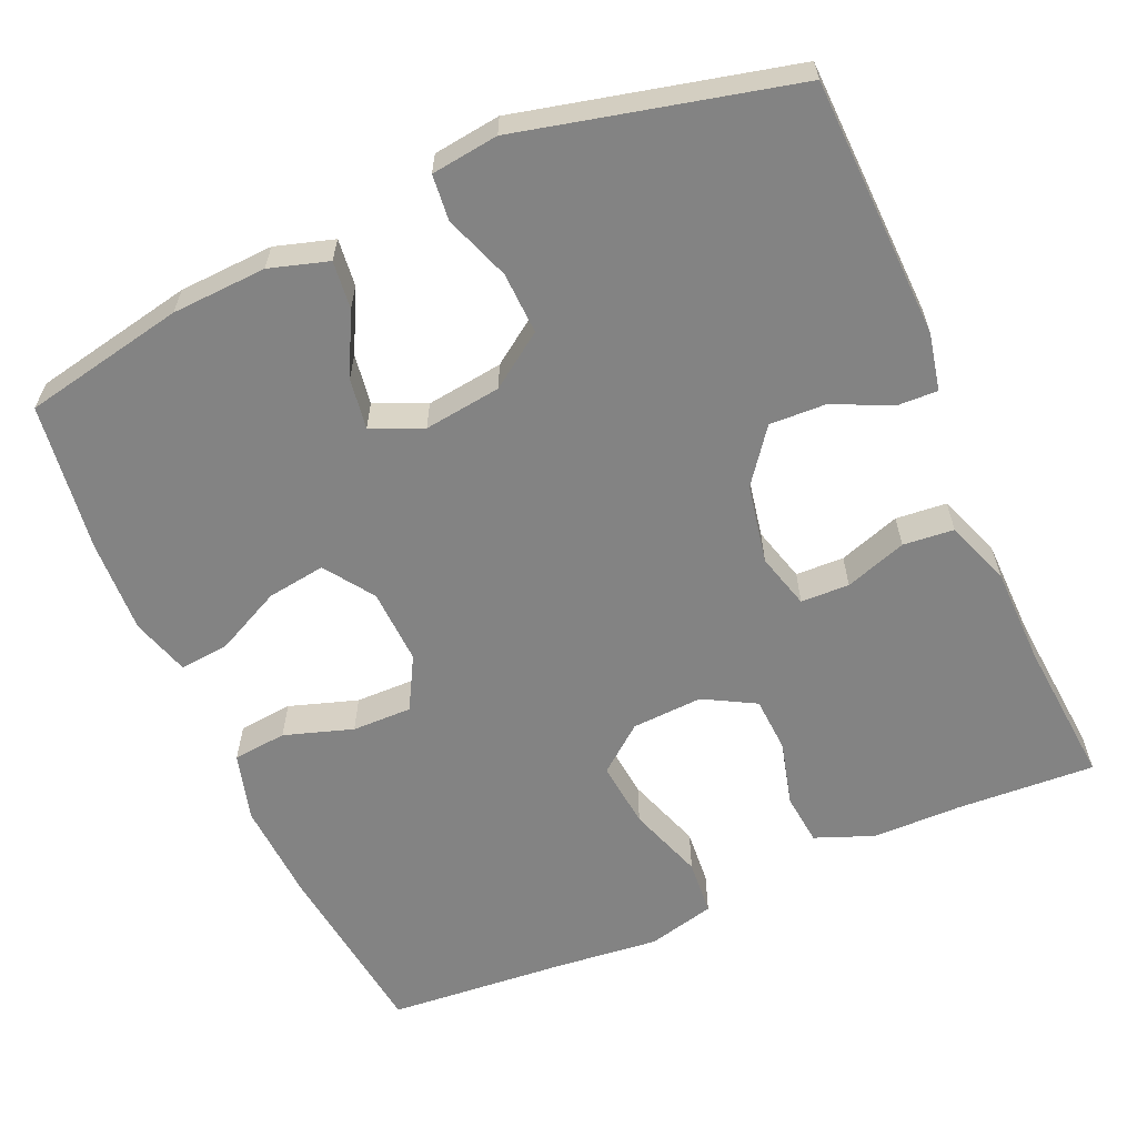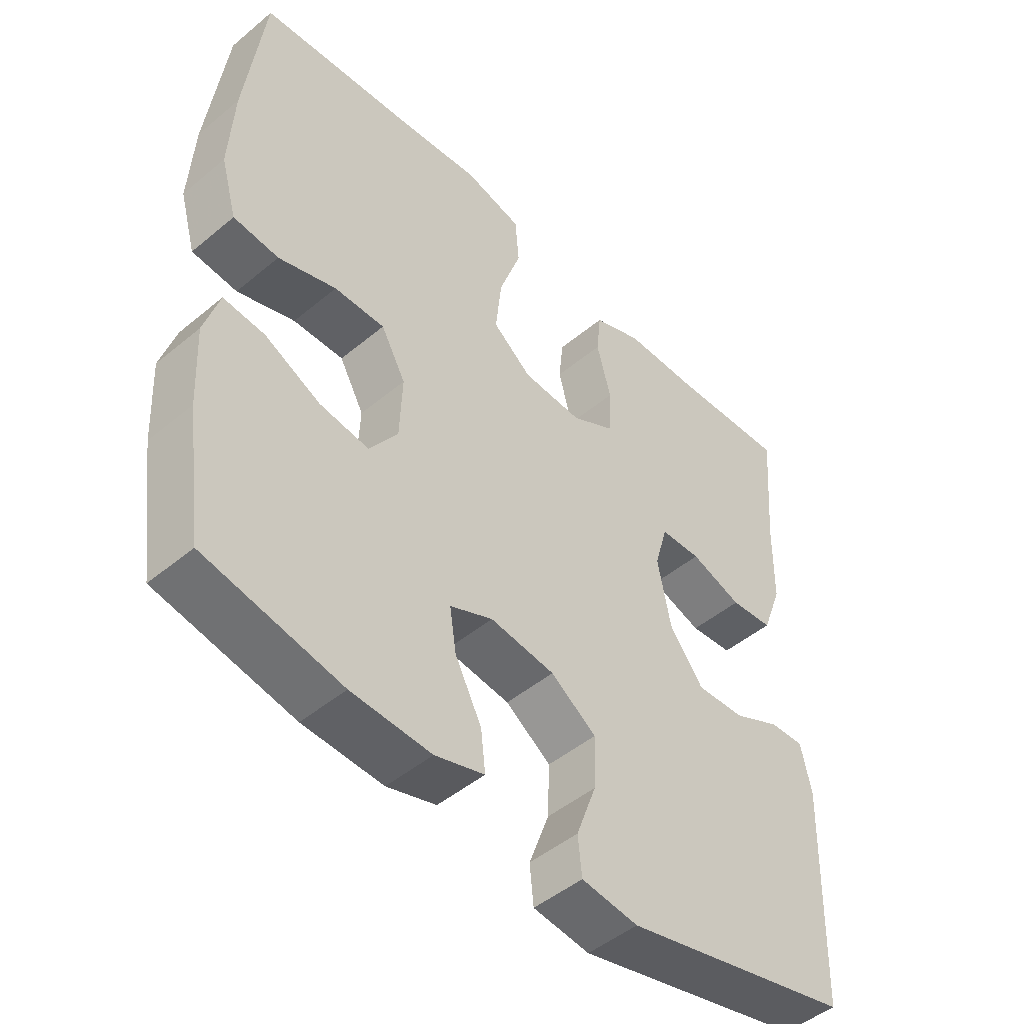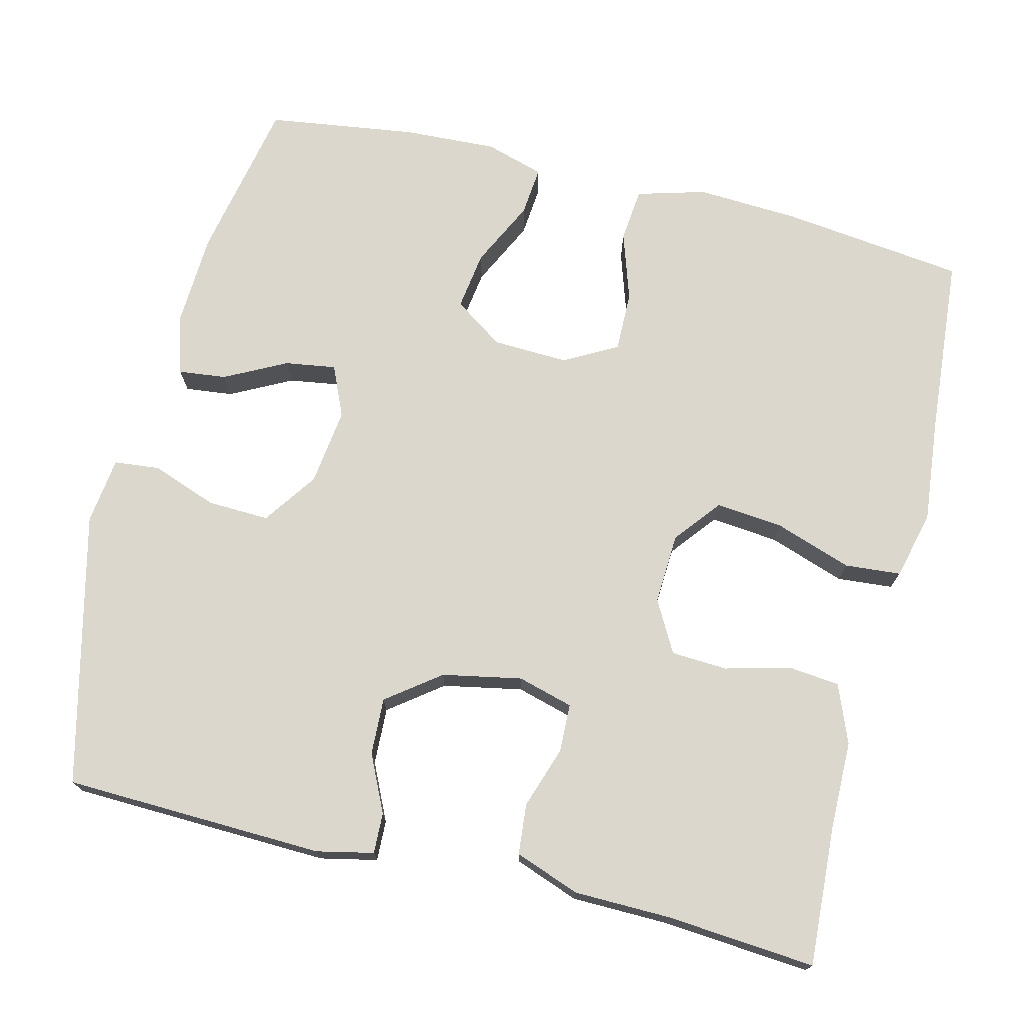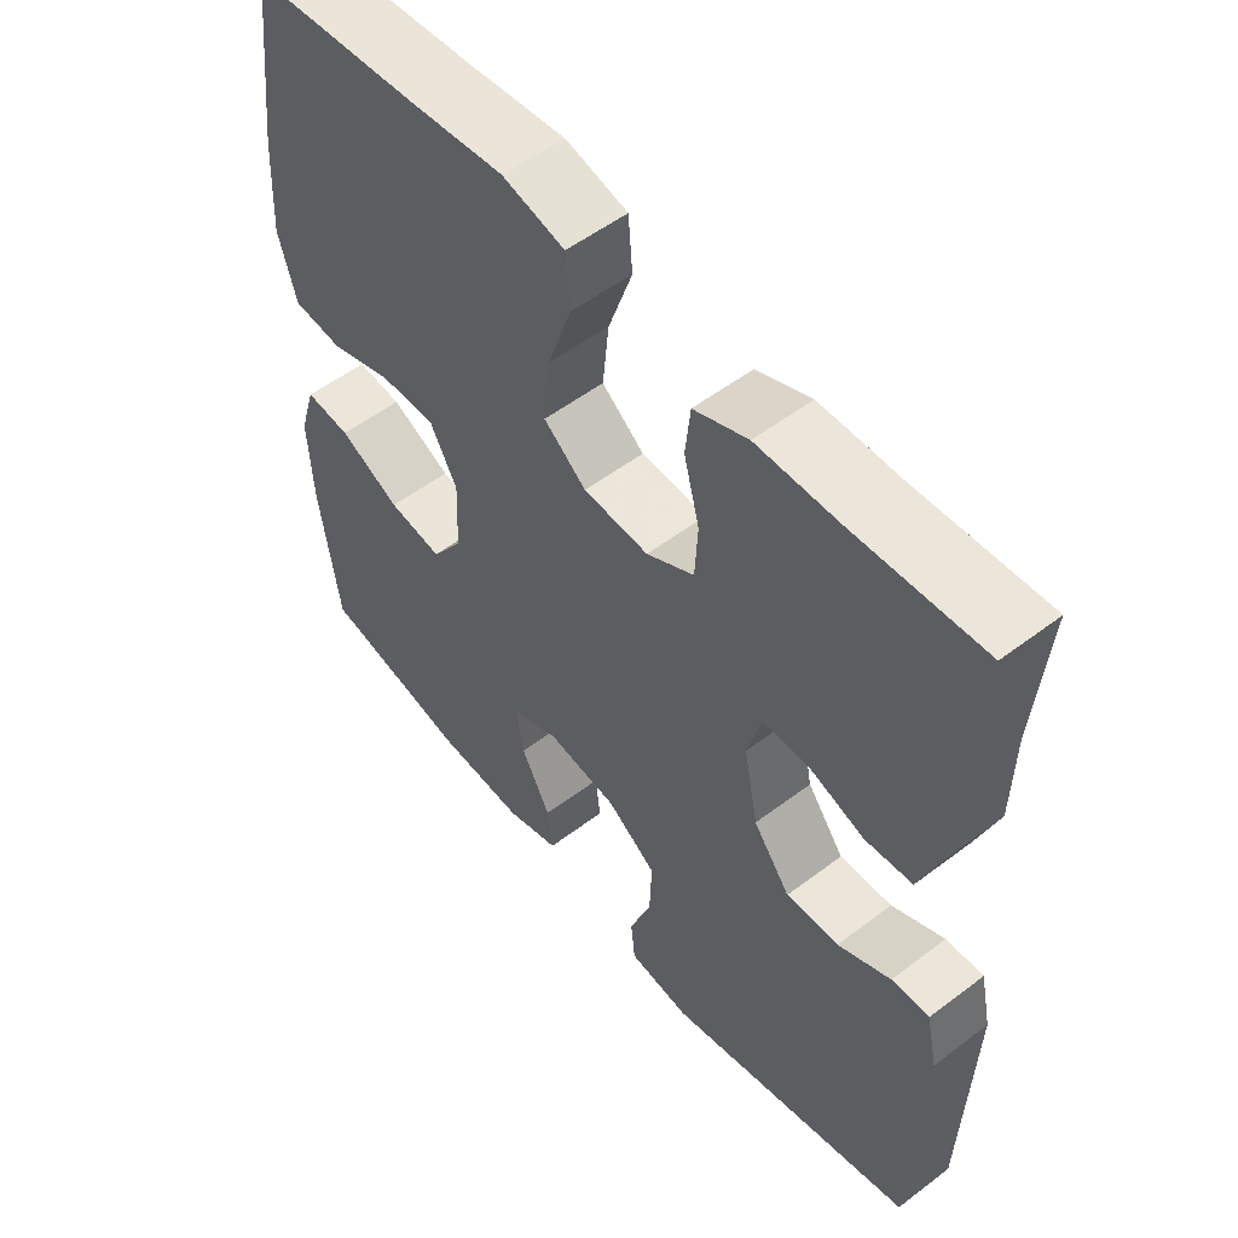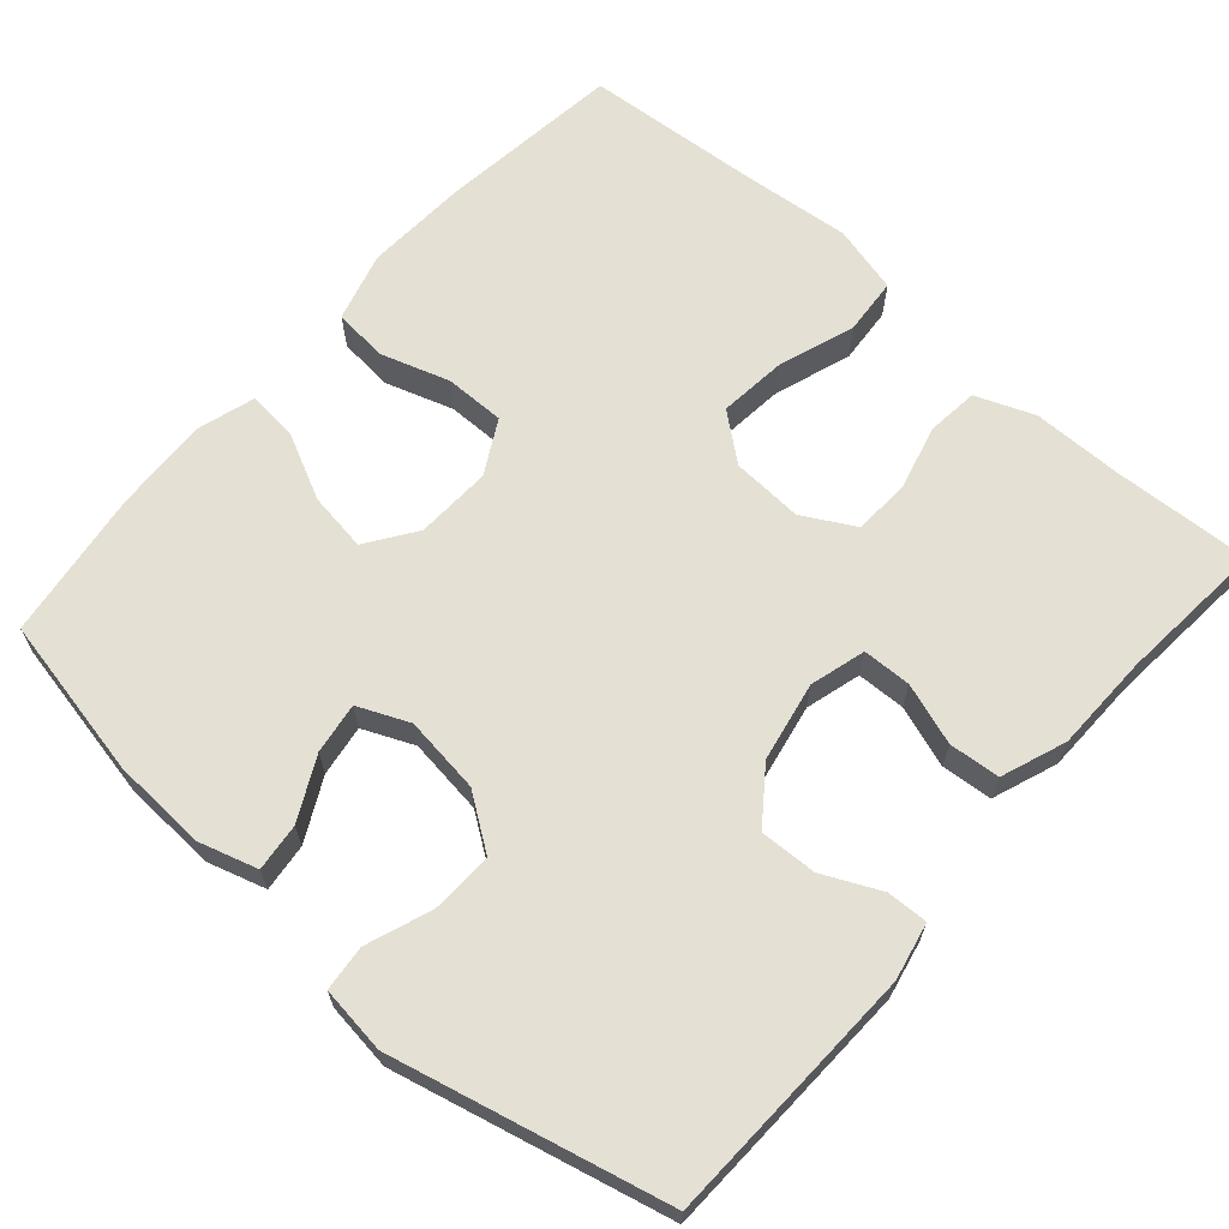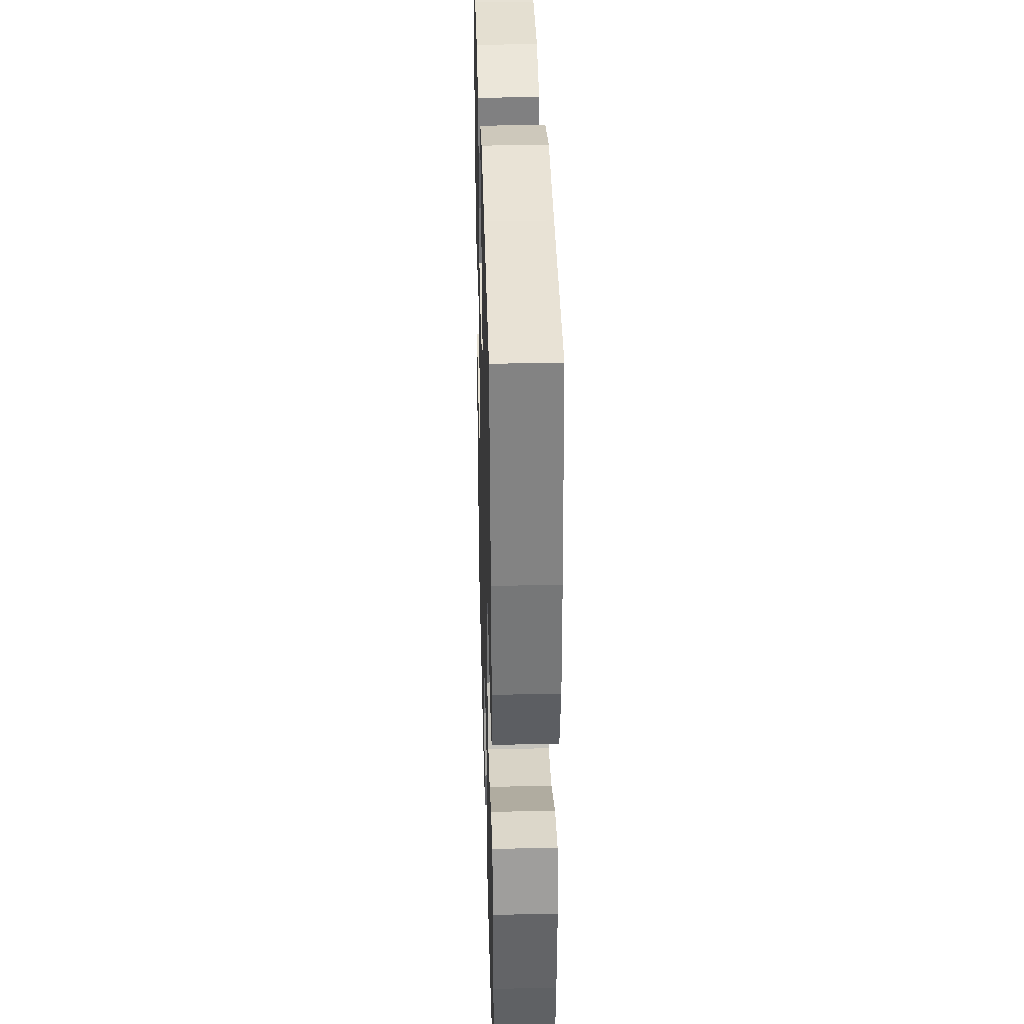
<metadata>
{"format":"obj","ext":"obj","renderer":"f3d","projection":"perspective","resolution":1024,"background":"white","views":[{"elev":-61.0,"azim":-156.3,"up":"+Y"},{"elev":-48.0,"azim":133.0,"up":"+Z"},{"elev":73.2,"azim":-76.2,"up":"+Y"},{"elev":54.1,"azim":-128.9,"up":"+Z"},{"elev":65.8,"azim":-138.6,"up":"+Y"},{"elev":36.1,"azim":88.4,"up":"+Z"}]}
</metadata>
<code>
v -0.5 0.07 0.5
v -0.319 0.07 0.49
v -0.204 0.07 0.489
v -0.128 0.07 0.459
v -0.121 0.07 0.392
v -0.143 0.07 0.308
v -0.139 0.07 0.235
v -0.072 0.07 0.198
v 0.02 0.07 0.203
v 0.08 0.07 0.251
v 0.071 0.07 0.339
v 0.037 0.07 0.438
v 0.043 0.07 0.511
v 0.131 0.07 0.533
v 0.266 0.07 0.519
v 0.5 0.07 0.5
v 0.529 0.07 0.262
v 0.536 0.07 0.129
v 0.511 0.07 0.04
v 0.441 0.07 0.033
v 0.352 0.07 0.062
v 0.274 0.07 0.063
v 0.236 0.07 -0.006
v 0.24 0.07 -0.104
v 0.284 0.07 -0.168
v 0.36 0.07 -0.157
v 0.446 0.07 -0.115
v 0.51 0.07 -0.109
v 0.533 0.07 -0.185
v 0.527 0.07 -0.307
v 0.5 0.07 -0.5
v 0.29 0.07 -0.542
v 0.167 0.07 -0.548
v 0.091 0.07 -0.525
v 0.098 0.07 -0.463
v 0.139 0.07 -0.383
v 0.149 0.07 -0.317
v 0.083 0.07 -0.288
v -0.017 0.07 -0.301
v -0.087 0.07 -0.35
v -0.084 0.07 -0.43
v -0.053 0.07 -0.515
v -0.059 0.07 -0.574
v -0.146 0.07 -0.585
v -0.5 0.07 -0.5
v -0.511 0.07 -0.162
v -0.495 0.07 -0.088
v -0.442 0.07 -0.09
v -0.368 0.07 -0.125
v -0.294 0.07 -0.128
v -0.242 0.07 -0.059
v -0.222 0.07 0.044
v -0.242 0.07 0.116
v -0.305 0.07 0.118
v -0.385 0.07 0.091
v -0.451 0.07 0.097
v -0.482 0.07 0.181
v -0.484 0.07 0.307
v -0.5 0 0.5
v -0.319 0 0.49
v -0.204 0 0.489
v -0.128 0 0.459
v -0.121 0 0.392
v -0.143 0 0.308
v -0.139 0 0.235
v -0.072 0 0.198
v 0.02 0 0.203
v 0.08 0 0.251
v 0.071 0 0.339
v 0.037 0 0.438
v 0.043 0 0.511
v 0.131 0 0.533
v 0.266 0 0.519
v 0.5 0 0.5
v 0.529 0 0.262
v 0.536 0 0.129
v 0.511 0 0.04
v 0.441 0 0.033
v 0.352 0 0.062
v 0.274 0 0.063
v 0.236 0 -0.006
v 0.24 0 -0.104
v 0.284 0 -0.168
v 0.36 0 -0.157
v 0.446 0 -0.115
v 0.51 0 -0.109
v 0.533 0 -0.185
v 0.527 0 -0.307
v 0.5 0 -0.5
v 0.29 0 -0.542
v 0.167 0 -0.548
v 0.091 0 -0.525
v 0.098 0 -0.463
v 0.139 0 -0.383
v 0.149 0 -0.317
v 0.083 0 -0.288
v -0.017 0 -0.301
v -0.087 0 -0.35
v -0.084 0 -0.43
v -0.053 0 -0.515
v -0.059 0 -0.574
v -0.146 0 -0.585
v -0.5 0 -0.5
v -0.511 0 -0.162
v -0.495 0 -0.088
v -0.442 0 -0.09
v -0.368 0 -0.125
v -0.294 0 -0.128
v -0.242 0 -0.059
v -0.222 0 0.044
v -0.242 0 0.116
v -0.305 0 0.118
v -0.385 0 0.091
v -0.451 0 0.097
v -0.482 0 0.181
v -0.484 0 0.307
f 56 57 58
f 55 56 58
f 54 55 58
f 58 1 2
f 54 58 2
f 53 54 2
f 4 5 6
f 3 4 6
f 2 3 6
f 53 2 6
f 52 53 6
f 51 52 6 7
f 47 48 49
f 46 47 49
f 45 46 49
f 44 45 49
f 43 44 49
f 42 43 49
f 41 42 49
f 40 41 49 50
f 39 40 50 51
f 34 35 36
f 33 34 36
f 32 33 36
f 31 32 36
f 30 31 36
f 29 30 36
f 28 29 36
f 27 28 36
f 26 27 36
f 25 26 36 37
f 24 25 37 38
f 19 20 21
f 18 19 21
f 17 18 21
f 16 17 21
f 15 16 21
f 15 21 22
f 14 15 22
f 13 14 22
f 12 13 22
f 11 12 22
f 10 11 22 23
f 51 7 8
f 39 51 8
f 38 39 8
f 24 38 8
f 23 24 8
f 23 8 9
f 9 10 23
f 116 115 114
f 116 114 113
f 116 113 112
f 60 59 116
f 60 116 112
f 60 112 111
f 64 63 62
f 64 62 61
f 64 61 60
f 64 60 111
f 64 111 110
f 65 64 110 109
f 107 106 105
f 107 105 104
f 107 104 103
f 107 103 102
f 107 102 101
f 107 101 100
f 107 100 99
f 108 107 99 98
f 109 108 98 97
f 94 93 92
f 94 92 91
f 94 91 90
f 94 90 89
f 94 89 88
f 94 88 87
f 94 87 86
f 94 86 85
f 94 85 84
f 95 94 84 83
f 96 95 83 82
f 79 78 77
f 79 77 76
f 79 76 75
f 79 75 74
f 79 74 73
f 80 79 73
f 80 73 72
f 80 72 71
f 80 71 70
f 80 70 69
f 81 80 69 68
f 66 65 109
f 66 109 97
f 66 97 96
f 66 96 82
f 66 82 81
f 67 66 81
f 81 68 67
f 1 59 60 2
f 2 60 61 3
f 3 61 62 4
f 4 62 63 5
f 5 63 64 6
f 6 64 65 7
f 7 65 66 8
f 8 66 67 9
f 9 67 68 10
f 10 68 69 11
f 11 69 70 12
f 12 70 71 13
f 13 71 72 14
f 14 72 73 15
f 15 73 74 16
f 16 74 75 17
f 17 75 76 18
f 18 76 77 19
f 19 77 78 20
f 20 78 79 21
f 21 79 80 22
f 22 80 81 23
f 23 81 82 24
f 24 82 83 25
f 25 83 84 26
f 26 84 85 27
f 27 85 86 28
f 28 86 87 29
f 29 87 88 30
f 30 88 89 31
f 31 89 90 32
f 32 90 91 33
f 33 91 92 34
f 34 92 93 35
f 35 93 94 36
f 36 94 95 37
f 37 95 96 38
f 38 96 97 39
f 39 97 98 40
f 40 98 99 41
f 41 99 100 42
f 42 100 101 43
f 43 101 102 44
f 44 102 103 45
f 45 103 104 46
f 46 104 105 47
f 47 105 106 48
f 48 106 107 49
f 49 107 108 50
f 50 108 109 51
f 51 109 110 52
f 52 110 111 53
f 53 111 112 54
f 54 112 113 55
f 55 113 114 56
f 56 114 115 57
f 57 115 116 58
f 58 116 59 1

</code>
